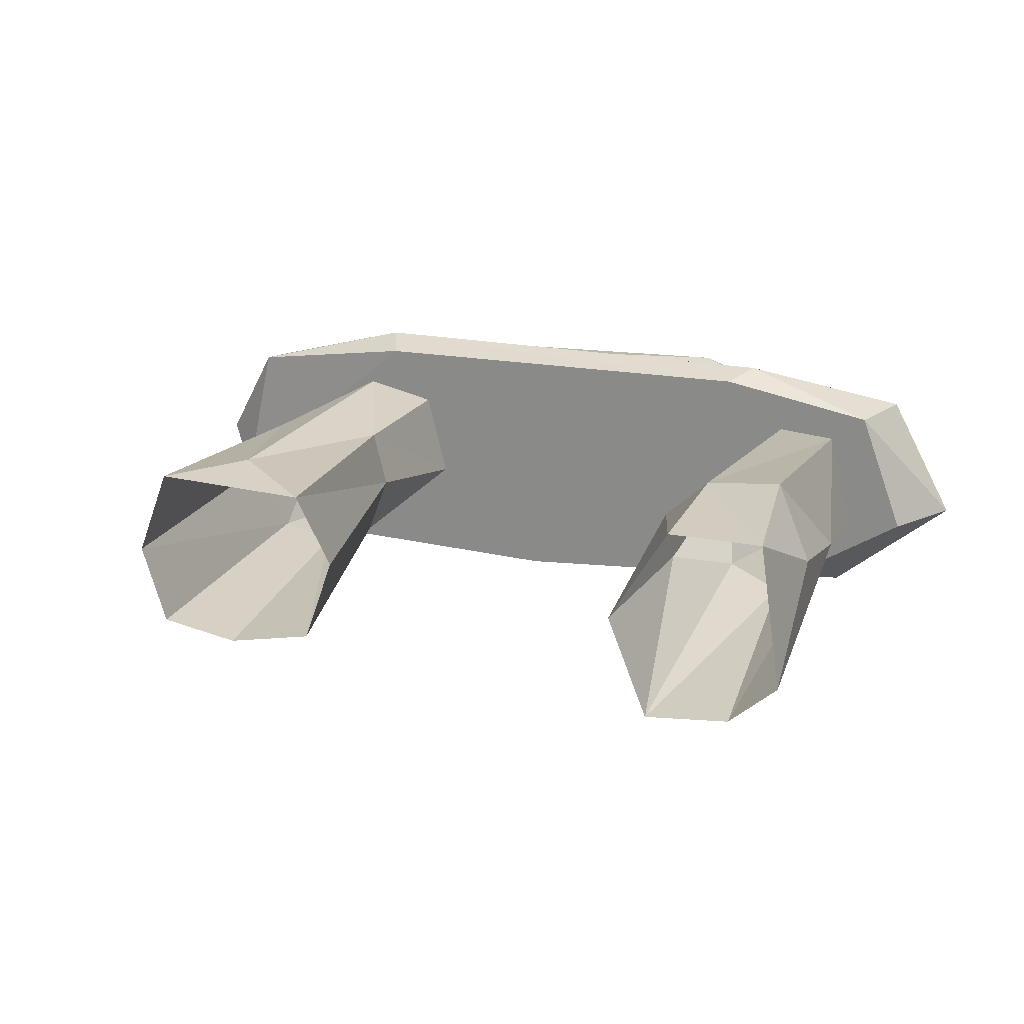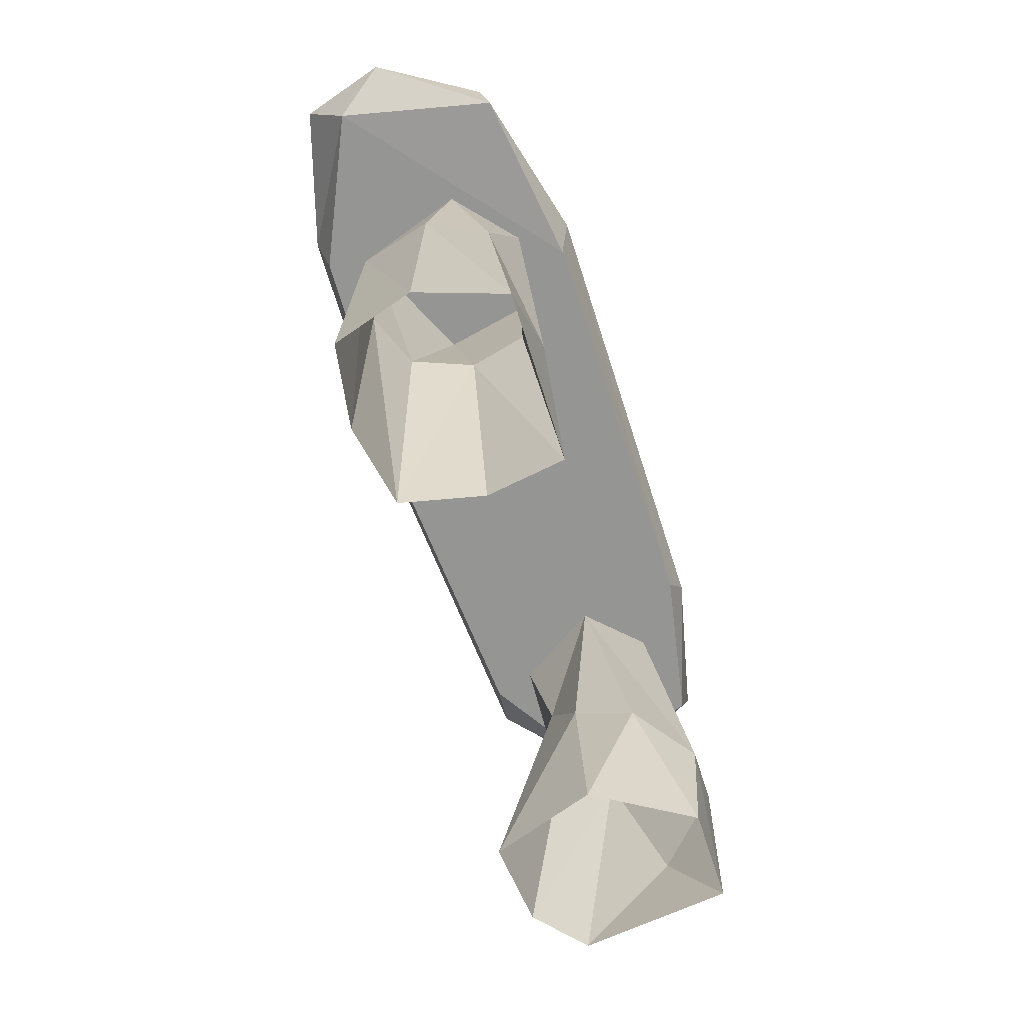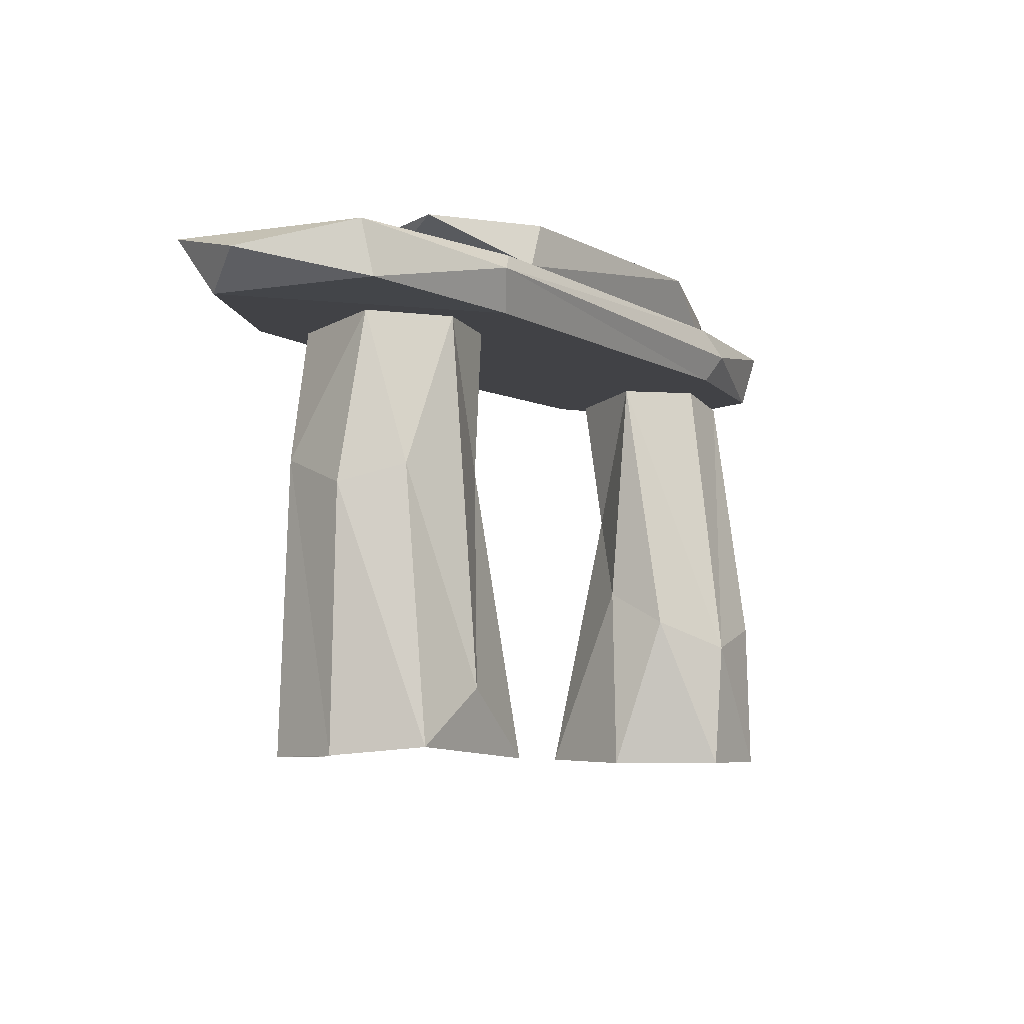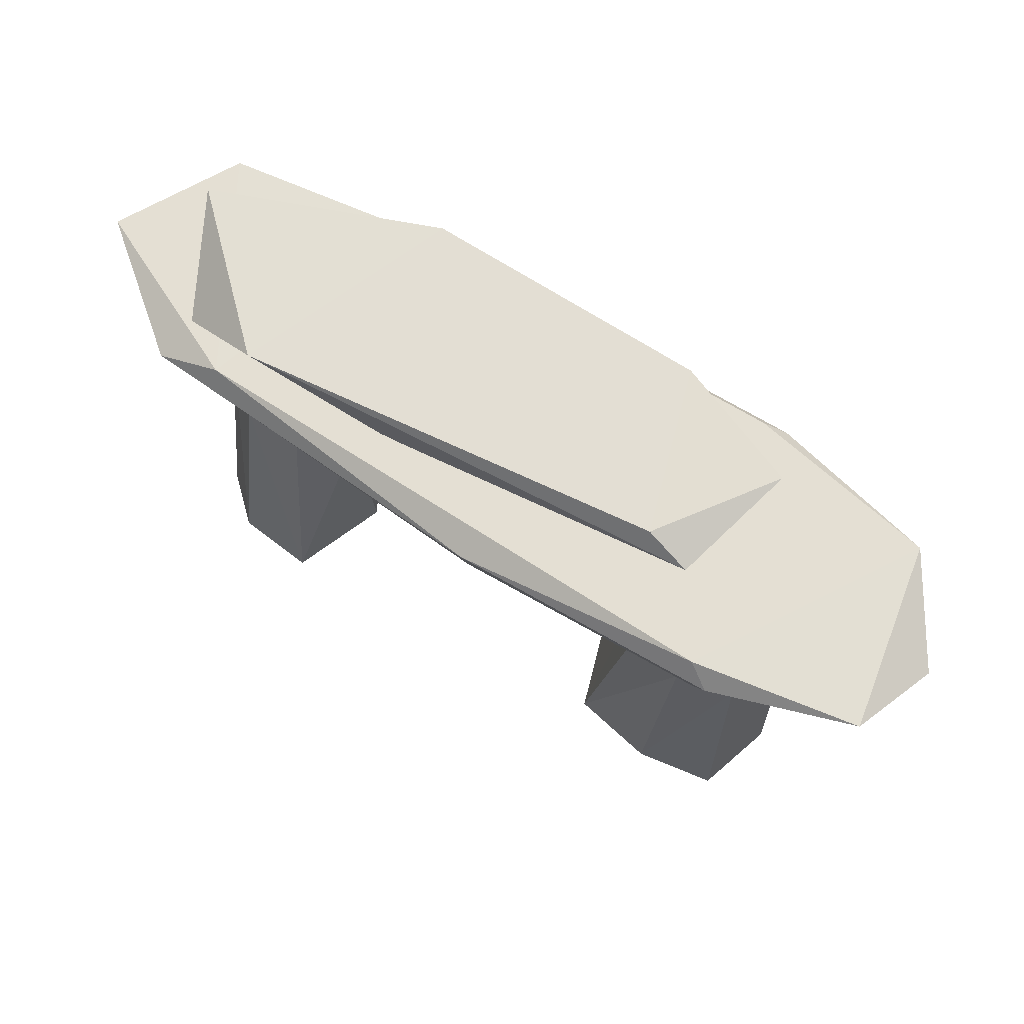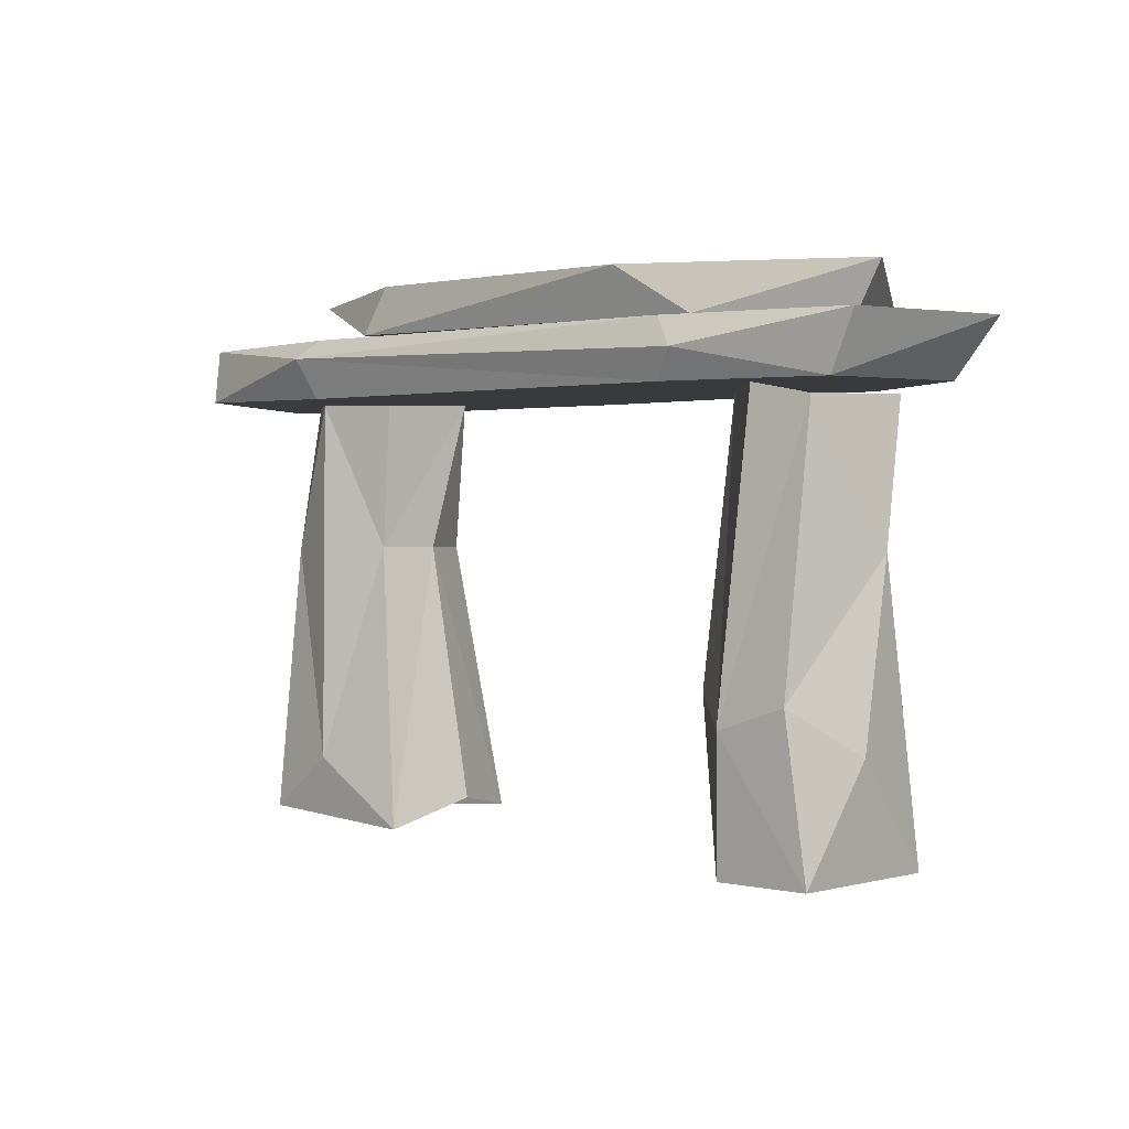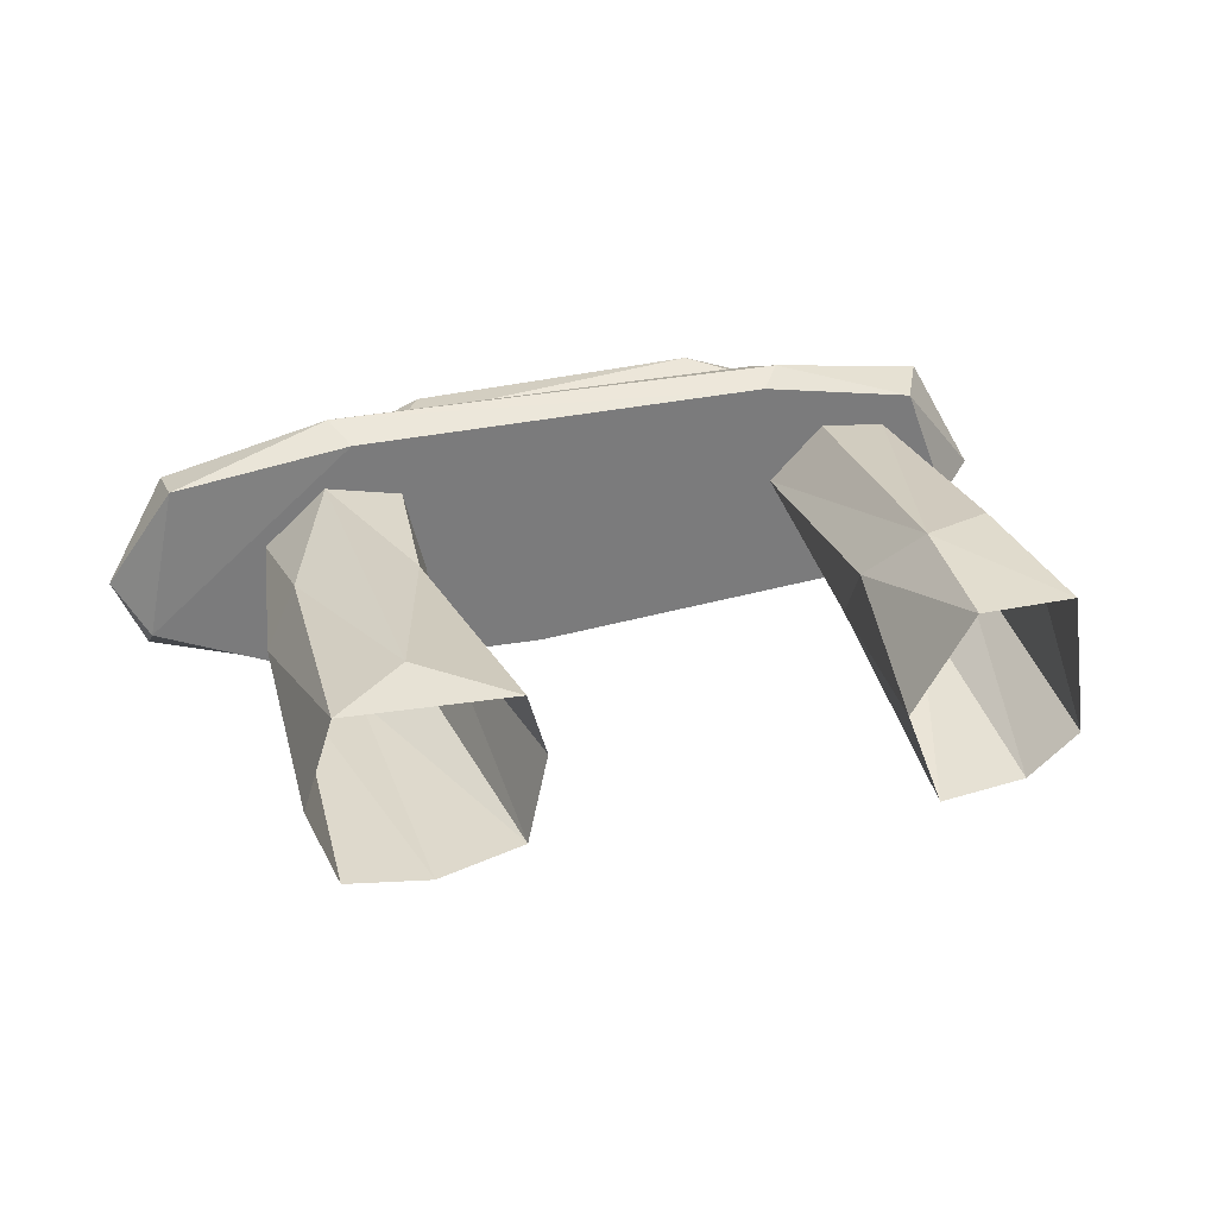
<metadata>
{"format":"obj","ext":"obj","renderer":"f3d","projection":"perspective","resolution":1024,"background":"white","views":[{"elev":21.7,"azim":20.7,"up":"+Z"},{"elev":-67.3,"azim":-73.1,"up":"+Y"},{"elev":-6.6,"azim":-58.8,"up":"+Y"},{"elev":66.1,"azim":-148.8,"up":"+Y"},{"elev":1.1,"azim":39.0,"up":"+Y"},{"elev":31.8,"azim":-15.0,"up":"+Z"}]}
</metadata>
<code>
g Rock_Arch_01_Collider
v 1.499 1.482 -0.02603
v 1.833 2.161 -0.3118
v 1.719 0.02475 -0.7433
v 2.621 3.233 -0.256
v 2.282 1.916 -0.3817
v 1.942 3.257 -0.5341
v 1.498 1.222 0.4474
v 1.856 0.003414 0.7955
v 1.889 1.003 0.8477
v 1.415 0.000215 0.04959
v 2.413 1.183 0.8401
v 2.421 3.212 0.5443
v 2.365 0.03262 -0.6669
v 2.664 2.175 -0.01051
v 2.731 0.01328 -0.3245
v 2.563 0.002765 0.8056
v 1.531 3.298 0.1114
v 1.948 3.303 0.5455
v 2.736 0.8421 0.3766
v -1.277 3.278 -0.2482
v -1.508 2.18 0.4302
v -1.398 2.178 -0.009771
v -2.145 3.253 -0.66
v -1.573 2.176 -0.4768
v -2.001 2.175 -0.6564
v -2.448 2.241 -0.5788
v -2.656 2.022 -0.003556
v -2.494 3.283 0.117
v -2.68 0.08807 -0.02866
v -1.209 0.1355 -0.6062
v -1.861 0.06748 -0.7264
v -1.21 0.06135 0.64
v -1.03 0.2583 0.008848
v -2.415 2.154 0.4248
v -1.897 0.5658 0.6968
v -2.014 3.274 0.5544
v -2.452 0.1467 0.6252
v -2.484 0.07437 -0.6384
v -1.436 3.256 0.44
v 1.714 4.08 -0.7702
v 2.384 3.741 -0.6145
v 0.6071 3.726 -0.6699
v -1.512 4.09 -0.4712
v -1.851 3.936 -0.536
v 1.624 3.756 0.7763
v 2.594 3.743 0.256
v 2.779 4.092 0.2564
v 1.053 4.113 0.8783
v -1.326 3.761 0.8214
v -1.14 4.114 0.7889
v -2.112 4.036 0.4066
v -1.689 3.735 -0.3454
v -3.434 3.723 -0.8502
v -3.412 3.297 -0.5343
v -3.672 3.539 -0.1723
v 2.88 3.735 0.7539
v 2.679 3.304 0.7192
v 3.401 3.712 -0.1781
v -1.916 3.607 0.957
v -3.157 3.329 0.6531
v -1.786 3.303 0.8708
v -3.191 3.742 0.5706
v -1.745 3.744 0.8734
v -2.203 3.736 -1.043
v -0.3565 3.606 -1.163
v -2.372 3.593 -1.134
v 1.989 3.738 -0.8672
v 1.458 3.744 0.9189
v 1.618 3.525 1.013
v 1.458 3.304 0.9323
v -2.242 3.296 -1.046
v 2.071 3.298 -0.8632
v -0.3629 3.296 -1.076
v 2.484 3.579 -0.9226
v 3.039 3.3 -0.2299
f 1 2 3
f 4 5 6
f 7 8 9
f 3 10 1
f 1 10 7
f 9 11 12
f 13 14 15
f 9 16 11
f 5 3 2
f 17 1 7
f 17 9 18
f 17 2 1
f 16 15 19
f 20 21 22
f 23 24 25
f 26 27 28
f 26 29 27
f 25 30 31
f 22 32 33
f 34 35 36
f 35 37 32
f 22 30 24
f 27 37 34
f 20 22 24
f 21 35 32
f 26 31 38
f 36 21 39
f 40 41 42
f 43 40 44
f 40 42 44
f 45 46 47
f 48 49 45
f 41 45 42
f 41 46 45
f 50 40 43
f 43 51 50
f 47 41 40
f 51 49 50
f 49 52 42
f 49 51 52
f 47 46 41
f 53 54 55
f 56 57 58
f 59 60 61
f 62 59 63
f 64 65 66
f 67 65 64
f 68 59 69
f 69 57 56
f 59 70 69
f 59 61 70
f 66 54 53
f 65 71 66
f 65 72 73
f 60 54 61
f 67 63 68
f 56 67 68
f 56 58 67
f 53 55 62
f 58 74 67
f 72 57 70
f 72 75 57
f 74 75 72
f 55 54 60
f 11 19 14
f 12 11 14
f 4 14 5
f 19 11 16
f 7 10 8
f 2 6 5
f 13 5 14
f 9 8 16
f 5 13 3
f 18 9 12
f 17 7 9
f 17 6 2
f 4 12 14
f 19 15 14
f 28 34 36
f 20 39 21
f 23 20 24
f 26 38 29
f 25 24 30
f 22 21 32
f 34 37 35
f 22 33 30
f 27 29 37
f 28 27 34
f 21 36 35
f 26 25 31
f 26 23 25
f 23 26 28
f 40 48 47
f 47 48 45
f 50 49 48
f 50 48 40
f 44 42 52
f 45 49 42
f 51 43 44
f 44 52 51
f 62 64 53
f 62 60 59
f 53 64 66
f 67 74 65
f 56 68 69
f 68 63 59
f 67 64 62
f 54 71 61
f 61 71 73
f 61 73 72
f 69 70 57
f 66 71 54
f 65 73 71
f 65 74 72
f 70 61 72
f 67 62 63
f 62 55 60
f 74 58 75
f 58 57 75

</code>
